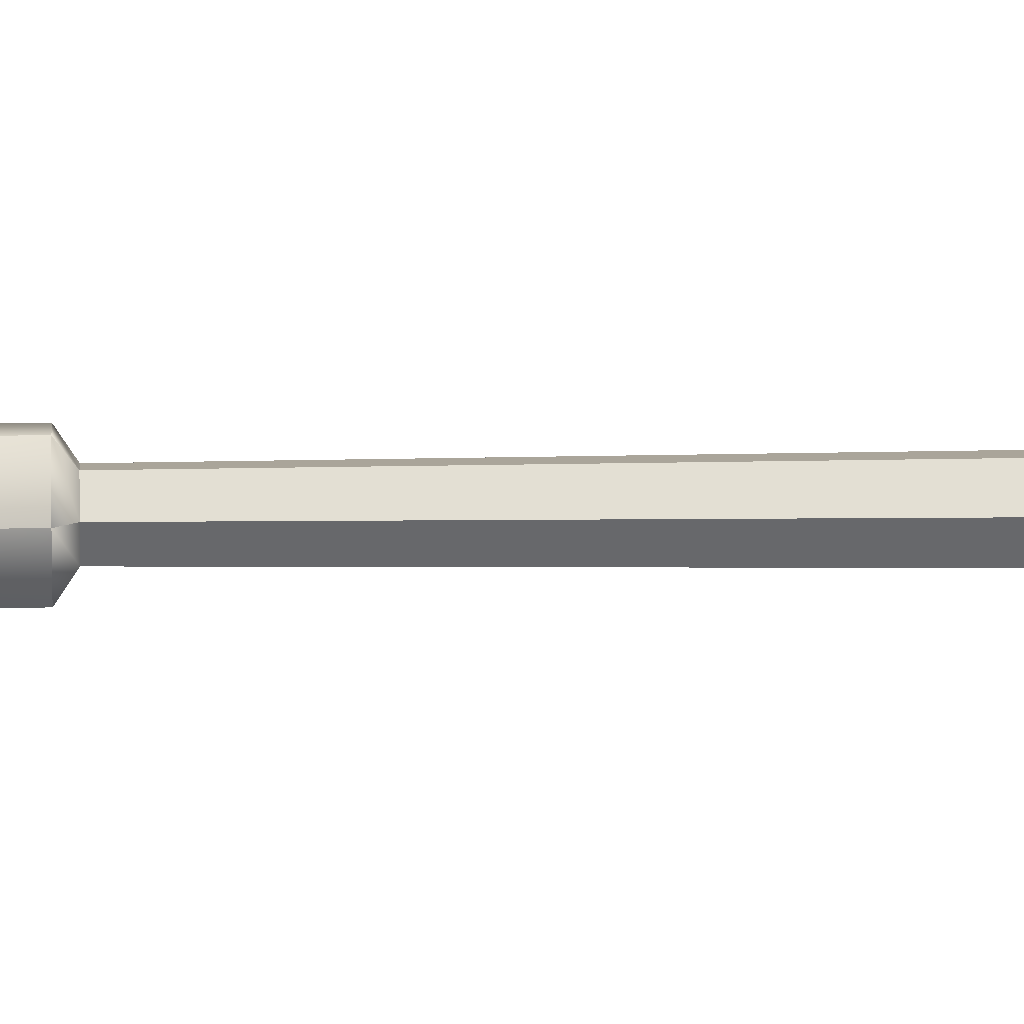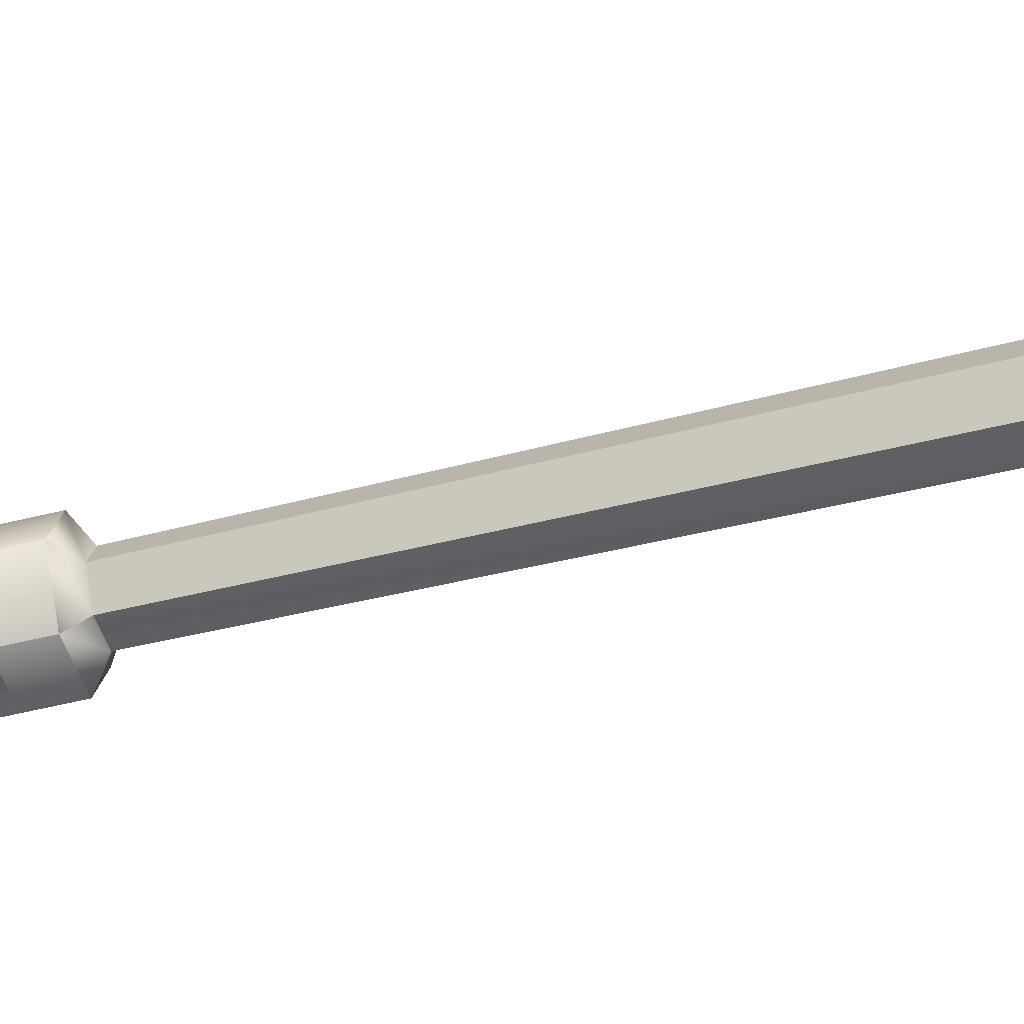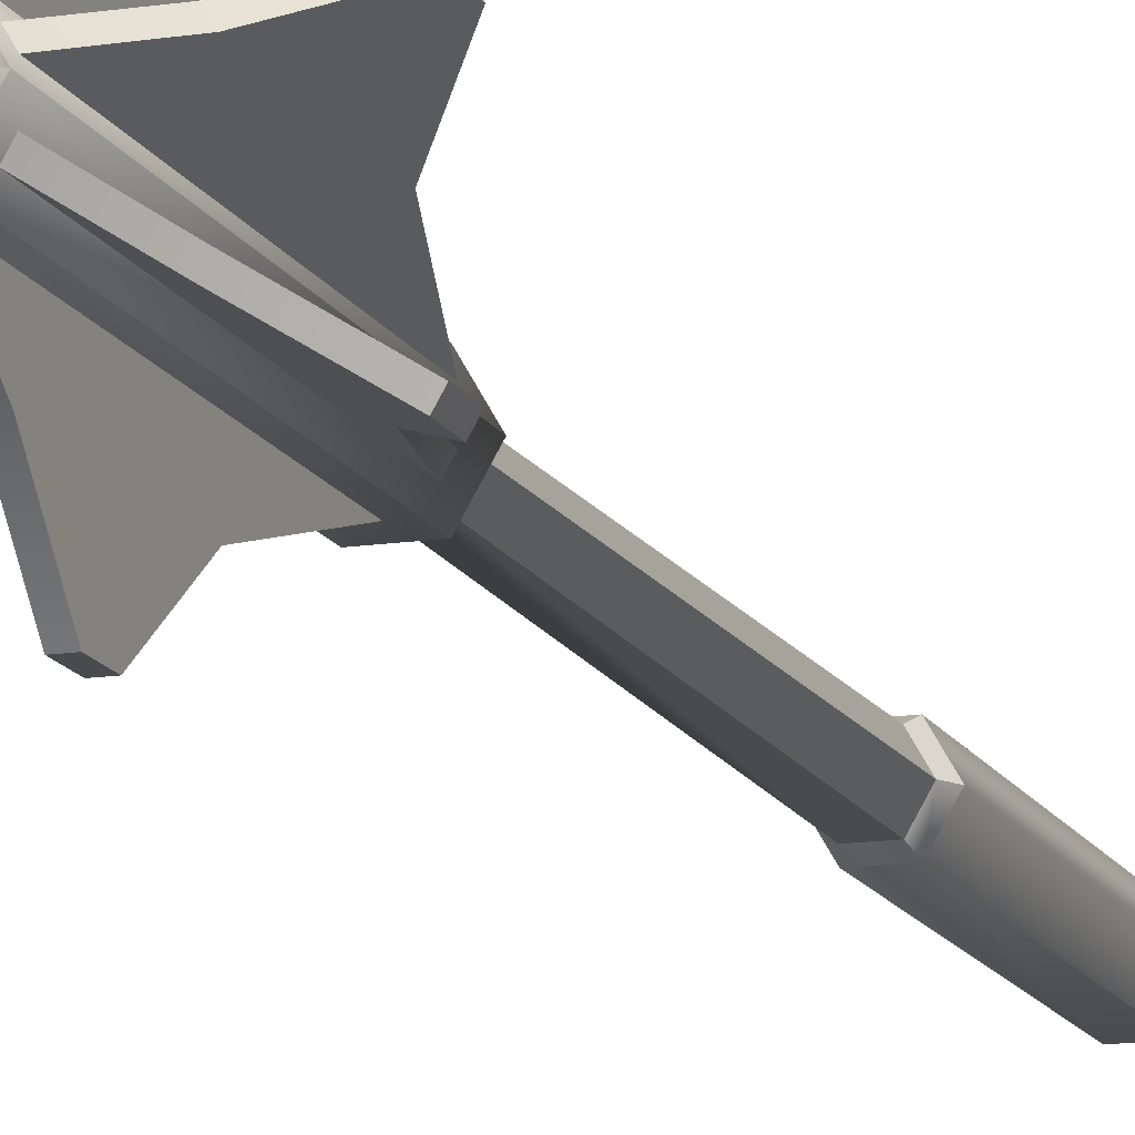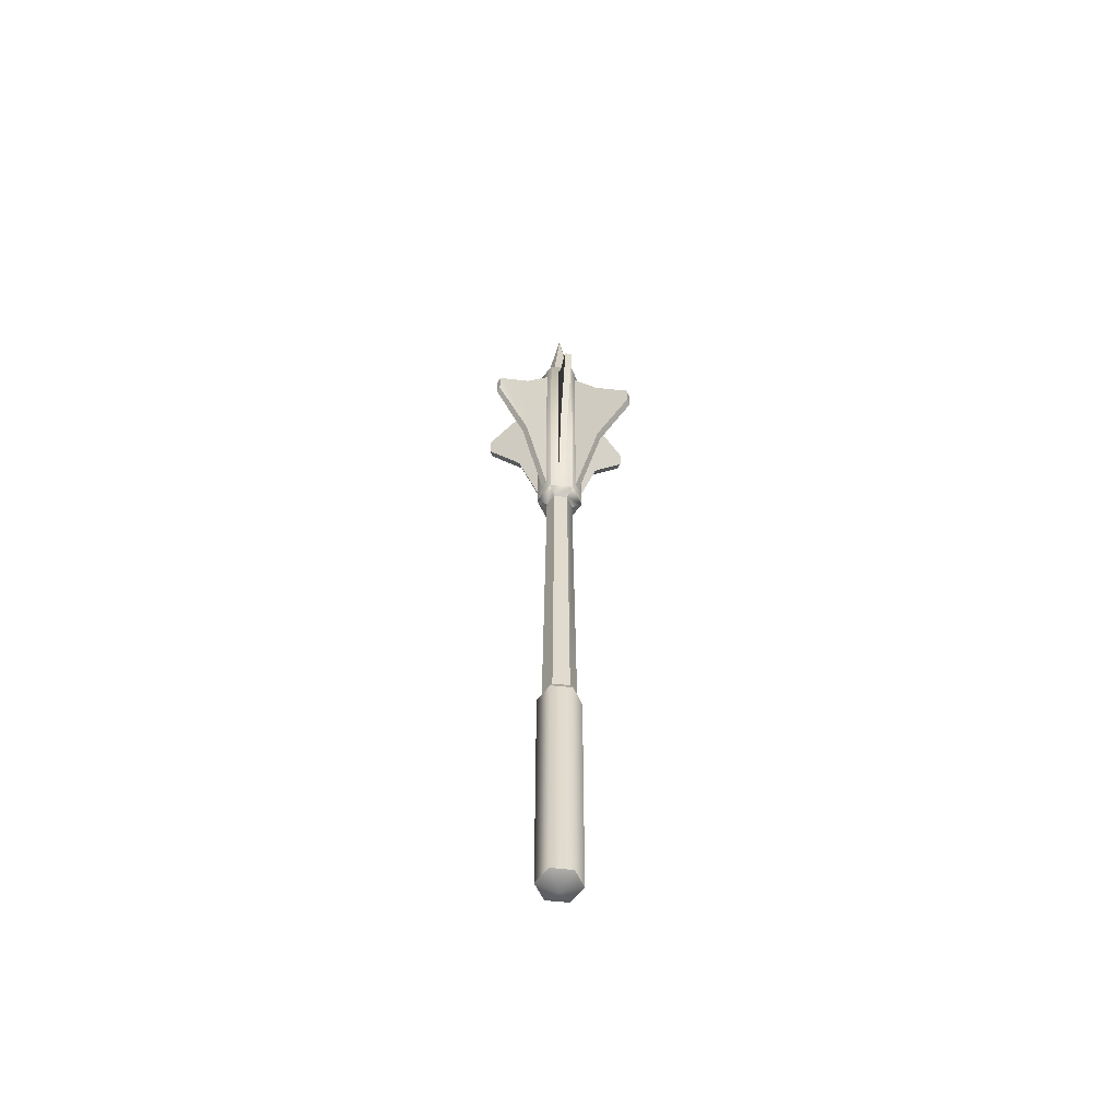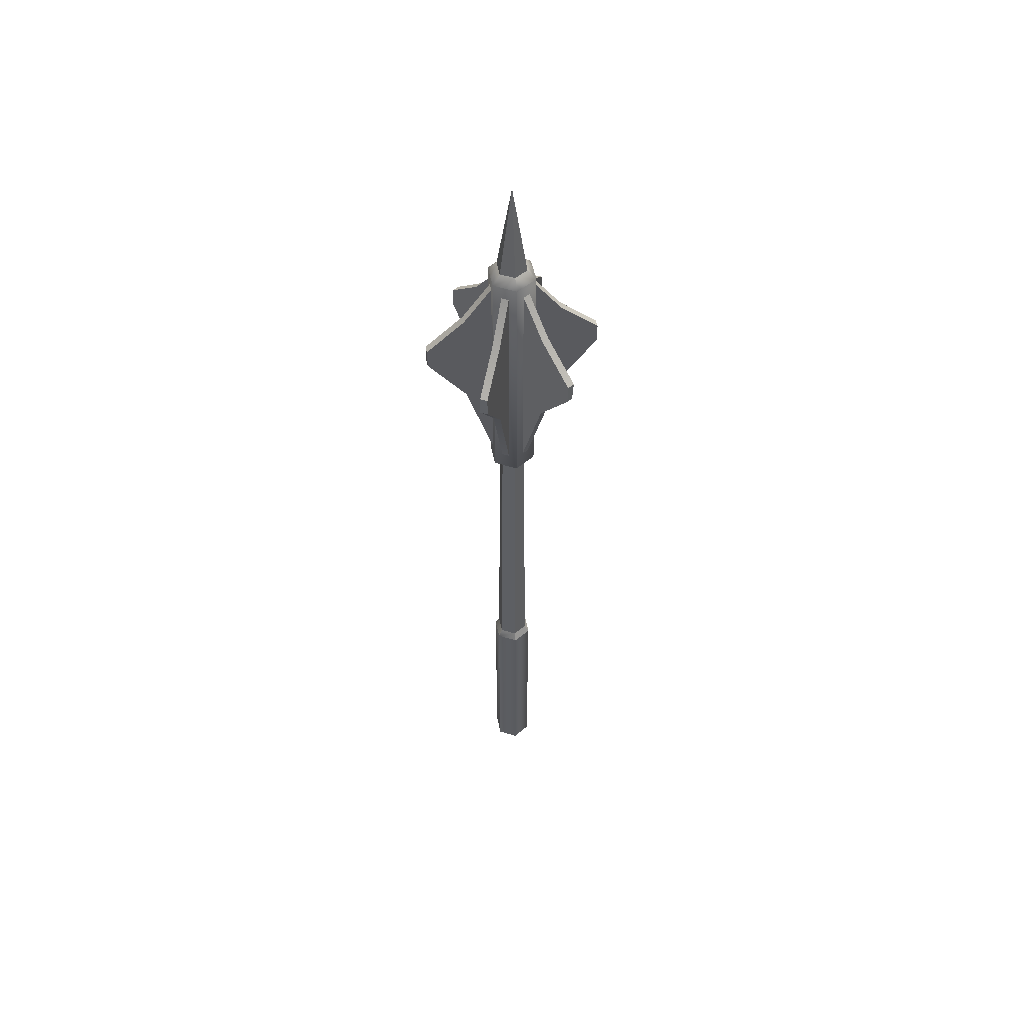
<metadata>
{"format":"obj","ext":"obj","renderer":"f3d","projection":"perspective","resolution":1024,"background":"white","views":[{"elev":7.6,"azim":87.3,"up":"+Y"},{"elev":-43.9,"azim":107.0,"up":"+Y"},{"elev":-13.9,"azim":18.6,"up":"+Y"},{"elev":-56.7,"azim":173.5,"up":"+Z"},{"elev":54.1,"azim":78.4,"up":"+Z"}]}
</metadata>
<code>
o mace2
v -0.0001 0.0001 33.55
v -0.601 0.0001 29.68
v -0.3005 -0.5203 29.68
v -2.825 1.798 25.84
v -2.97 1.548 25.05
v -2.97 1.548 25.84
v -2.825 1.798 25.05
v -0.4718 0.8172 29.32
v 0.4716 0.8172 18.68
v -0.4718 0.8172 18.68
v 0.4716 0.8172 29.32
v 0.5282 0 18.42
v 0.9434 0.0001 18.68
v 0.2641 0.4574 18.42
v 0.6009 0.0001 29.68
v 0.9434 0.0001 29.32
v 0.3004 0.5205 29.68
v 0.4716 -0.8169 18.68
v 0.4716 -0.8169 29.32
v -0.2641 -0.4574 18.42
v -0.4718 -0.8169 18.68
v 0.2641 -0.4574 18.42
v -0.4718 -0.8169 29.32
v 0.3004 -0.5203 29.68
v -0.2641 0.4574 18.42
v -0.9435 0.0001 18.68
v -0.5282 0 18.42
v -0.9435 0.0001 29.32
v -0.3005 0.5205 29.68
v -0.646 0 5.292
v -0.4156 0.7198 4.964
v -0.8312 0 4.964
v -0.323 0.5594 5.292
v -0.8145 0 -4.55
v -0.4156 -0.7198 4.964
v -0.4073 -0.7054 -4.55
v 0.4156 0.7198 4.964
v 0.323 0.5594 5.292
v 0.8312 0 4.964
v 0.646 0 5.292
v 0.4156 -0.7198 4.964
v 0.323 -0.5594 5.292
v 0.4073 -0.7054 -4.55
v -0.323 -0.5594 5.292
v -0.1444 -1.875 27.21
v 0.1442 -0.8169 28.76
v -0.1444 -0.8169 28.76
v 0.1442 -1.875 27.21
v -0.1444 -3.346 25.84
v 0.1442 -3.346 25.84
v 0 0 -4.905
v -0.4073 0.7054 -4.55
v 0.4073 0.7054 -4.55
v 0.8145 0 -4.55
v 0.1442 3.346 25.84
v -0.1444 3.346 25.05
v -0.1444 3.346 25.84
v 0.1442 3.346 25.05
v 2.97 1.548 25.84
v 2.858 1.741 25.05
v 2.825 1.798 25.84
v 2.97 1.548 25.05
v 2.825 -1.798 25.84
v 2.97 -1.548 25.05
v 2.97 -1.548 25.84
v 2.825 -1.798 25.05
v 0.1442 -3.346 25.05
v -0.1444 -3.346 25.05
v -2.97 -1.548 25.84
v -2.825 -1.798 25.05
v -2.825 -1.798 25.84
v -2.97 -1.548 25.05
v 1.696 0.8125 27.21
v 0.6354 0.5336 28.76
v 0.7797 0.2837 28.76
v 1.551 1.062 27.21
v 1.551 -1.062 27.21
v 0.7797 -0.2834 28.76
v 0.6354 -0.5334 28.76
v 1.696 -0.8123 27.21
v 0.1442 1.875 27.21
v -0.1444 0.8172 28.76
v 0.1442 0.8172 28.76
v -0.1444 1.875 27.21
v -1.696 0.8125 27.21
v -1.551 1.062 27.21
v -0.7798 0.2837 28.76
v -0.6355 0.5336 28.76
v -0.6355 -0.5334 28.76
v -1.551 -1.062 23
v -0.6355 -0.5334 19.4
v -1.551 -1.062 27.21
v -0.1444 -0.8169 19.4
v -0.1444 -1.875 23
v -1.696 -0.8123 27.21
v -0.7798 -0.2834 28.76
v 0.1442 -1.875 23
v 0.1442 -0.8169 19.4
v -0.1444 1.875 23
v 0.1442 1.875 23
v 0.1442 0.8172 19.4
v -0.1444 0.8172 19.4
v -1.696 0.8125 23
v -1.551 1.062 23
v -0.6355 0.5336 19.4
v -0.7798 0.2837 19.4
v 1.696 -0.8123 23
v 1.551 -1.062 23
v 0.6354 -0.5334 19.4
v 0.7797 -0.2834 19.4
v -1.696 -0.8123 23
v -0.7798 -0.2834 19.4
v 1.558 1.052 23
v 1.696 0.8125 23
v 0.7797 0.2837 19.4
v 0.6354 0.5336 19.4
v -0.0001 0.0001 33.55
v -0.601 0.0001 29.68
v -0.3005 -0.5203 29.68
v -2.825 1.798 25.84
v -2.97 1.548 25.05
v -2.97 1.548 25.84
v -0.4718 0.8172 29.32
v 0.4716 0.8172 18.68
v -0.4718 0.8172 18.68
v 0.4716 0.8172 29.32
v 0.6009 0.0001 29.68
v 0.9434 0.0001 29.32
v -0.2641 -0.4574 18.42
v 0.4716 -0.8169 18.68
v -0.4718 -0.8169 18.68
v -0.2641 0.4574 18.42
v -0.5282 0 18.42
v -0.9435 0.0001 18.68
v -0.646 0 5.292
v -0.4156 0.7198 4.964
v -0.8312 0 4.964
v -0.8145 0 -4.55
v -0.4073 -0.7054 -4.55
v -0.4156 -0.7198 4.964
v 0.4156 0.7198 4.964
v -0.323 0.5594 5.292
v 0.323 0.5594 5.292
v 0.4156 -0.7198 4.964
v 0.646 0 5.292
v 0.323 -0.5594 5.292
v -0.1444 -1.875 27.21
v 0.1442 -0.8169 28.76
v -0.1444 -0.8169 28.76
v -0.1444 -3.346 25.84
v 0.1442 -3.346 25.84
v 0.1442 -1.875 27.21
v 0.2641 -0.4574 18.42
v 0.5282 0 18.42
v 0.9434 0.0001 18.68
v 0 0 -4.905
v -0.4073 0.7054 -4.55
v 0.4073 0.7054 -4.55
v 0.1442 3.346 25.84
v -0.1444 3.346 25.05
v -0.1444 3.346 25.84
v 2.97 1.548 25.84
v 2.858 1.741 25.05
v 2.825 1.798 25.84
v 2.825 -1.798 25.84
v 2.97 -1.548 25.05
v 2.97 -1.548 25.84
v -2.97 -1.548 25.84
v -2.825 -1.798 25.05
v -2.825 -1.798 25.84
v 1.696 0.8125 27.21
v 0.6354 0.5336 28.76
v 0.7797 0.2837 28.76
v 1.551 -1.062 27.21
v 0.7797 -0.2834 28.76
v 0.6354 -0.5334 28.76
v 0.1442 1.875 27.21
v -0.1444 0.8172 28.76
v 0.1442 0.8172 28.76
v -1.551 1.062 27.21
v -0.7798 0.2837 28.76
v -0.6355 0.5336 28.76
v -0.6355 -0.5334 28.76
v -1.551 -1.062 23
v -0.6355 -0.5334 19.4
v -0.1444 -3.346 25.05
v 0.1442 -1.875 23
v 0.1442 -3.346 25.05
v 0.8312 0 4.964
v 0.4073 -0.7054 -4.55
v 0.8145 0 -4.55
v 0.1442 3.346 25.05
v 0.1442 1.875 23
v -0.1444 1.875 23
v -2.825 1.798 25.05
v -1.551 1.062 23
v -1.696 0.8125 23
v 2.825 -1.798 25.05
v 1.551 -1.062 23
v 1.696 -0.8123 23
v 2.97 1.548 25.05
v 1.696 0.8125 23
v 1.558 1.052 23
v -0.7798 -0.2834 19.4
v -1.696 -0.8123 27.21
v -0.7798 -0.2834 28.76
f 1 2 3
f 4 5 6
f 4 7 5
f 8 9 10
f 8 11 9
f 12 9 13
f 12 14 9
f 11 15 16
f 11 17 15
f 16 18 13
f 16 19 18
f 20 18 21
f 20 22 18
f 19 3 23
f 19 24 3
f 25 26 10
f 25 27 26
f 23 26 21
f 23 28 26
f 28 29 8
f 28 2 29
f 30 31 32
f 30 33 31
f 34 35 32
f 34 36 35
f 37 33 38
f 37 31 33
f 39 38 40
f 39 37 38
f 41 40 42
f 41 39 40
f 36 41 35
f 36 43 41
f 35 42 44
f 35 41 42
f 44 32 35
f 44 30 32
f 45 46 47
f 45 48 46
f 49 48 45
f 49 50 48
f 1 29 2
f 14 10 9
f 14 25 10
f 28 10 26
f 28 8 10
f 28 3 2
f 28 23 3
f 11 13 9
f 11 16 13
f 11 29 17
f 11 8 29
f 22 13 18
f 22 12 13
f 19 21 18
f 19 23 21
f 19 15 24
f 19 16 15
f 27 21 26
f 27 20 21
f 42 12 22
f 42 40 12
f 51 52 53
f 51 34 52
f 51 36 34
f 43 36 51
f 43 51 54
f 53 54 51
f 20 30 44
f 20 27 30
f 55 56 57
f 55 58 56
f 59 60 61
f 59 62 60
f 63 64 65
f 63 66 64
f 49 67 50
f 49 68 67
f 69 70 71
f 69 72 70
f 73 74 75
f 73 76 74
f 59 76 73
f 59 61 76
f 1 17 29
f 77 78 79
f 77 80 78
f 63 80 77
f 63 65 80
f 1 15 17
f 81 82 83
f 81 84 82
f 55 84 81
f 55 57 84
f 1 24 15
f 4 85 86
f 4 6 85
f 86 87 88
f 86 85 87
f 89 90 91
f 89 92 90
f 71 90 92
f 71 70 90
f 1 3 24
f 93 45 47
f 93 94 45
f 68 45 94
f 68 49 45
f 95 89 96
f 95 92 89
f 69 92 95
f 69 71 92
f 68 97 67
f 68 94 97
f 93 97 94
f 93 98 97
f 46 97 98
f 46 48 97
f 50 97 48
f 50 67 97
f 32 52 34
f 31 52 32
f 31 37 52
f 52 37 53
f 37 54 53
f 37 39 54
f 39 43 54
f 39 41 43
f 58 99 56
f 58 100 99
f 101 99 100
f 101 102 99
f 33 27 25
f 33 30 27
f 40 14 12
f 40 38 14
f 44 22 20
f 44 42 22
f 7 103 5
f 7 104 103
f 105 103 104
f 105 106 103
f 66 107 64
f 66 108 107
f 109 107 108
f 109 110 107
f 72 90 70
f 72 111 90
f 112 90 111
f 112 91 90
f 62 113 60
f 62 114 113
f 115 113 114
f 115 116 113
f 33 14 38
f 33 25 14
f 115 73 75
f 115 114 73
f 62 73 114
f 62 59 73
f 112 95 96
f 112 111 95
f 72 95 111
f 72 69 95
f 74 113 116
f 74 76 113
f 61 113 76
f 61 60 113
f 87 103 106
f 87 85 103
f 6 103 85
f 6 5 103
f 109 77 79
f 109 108 77
f 66 77 108
f 66 63 77
f 105 86 88
f 105 104 86
f 7 86 104
f 7 4 86
f 78 107 110
f 78 80 107
f 65 107 80
f 65 64 107
f 82 99 102
f 82 84 99
f 57 99 84
f 57 56 99
f 101 81 83
f 101 100 81
f 100 55 81
f 100 58 55
f 117 118 119
f 120 121 122
f 120 7 121
f 123 124 125
f 123 11 124
f 12 124 13
f 12 14 124
f 126 127 128
f 126 17 127
f 128 18 13
f 128 19 18
f 129 130 131
f 129 22 130
f 19 119 23
f 19 24 119
f 25 26 125
f 132 133 134
f 23 134 131
f 23 28 134
f 28 29 123
f 28 118 29
f 135 136 137
f 135 33 136
f 34 35 137
f 138 139 140
f 141 142 143
f 141 136 142
f 39 143 40
f 39 141 143
f 144 145 146
f 144 39 145
f 139 144 140
f 139 43 144
f 140 146 44
f 140 144 146
f 44 137 140
f 44 135 137
f 147 148 149
f 147 48 148
f 49 48 147
f 150 151 152
f 117 29 118
f 14 125 124
f 14 132 125
f 28 125 134
f 28 123 125
f 28 119 118
f 28 23 119
f 126 13 124
f 126 128 13
f 126 29 17
f 126 123 29
f 22 13 130
f 153 154 155
f 19 131 130
f 19 23 131
f 19 127 24
f 19 128 127
f 133 131 134
f 133 129 131
f 146 154 153
f 146 145 154
f 156 157 158
f 156 138 157
f 156 139 138
f 43 139 156
f 43 156 54
f 158 54 156
f 129 135 44
f 129 133 135
f 159 160 161
f 159 58 160
f 162 163 164
f 162 62 163
f 165 166 167
f 165 66 166
f 150 67 151
f 150 68 67
f 168 169 170
f 168 72 169
f 171 172 173
f 171 76 172
f 162 76 171
f 162 164 76
f 117 17 29
f 174 175 176
f 174 80 175
f 165 80 174
f 165 167 80
f 117 127 17
f 177 178 179
f 177 84 178
f 159 84 177
f 159 161 84
f 117 24 127
f 120 85 86
f 120 122 85
f 180 181 182
f 180 85 181
f 183 184 185
f 183 92 184
f 170 184 92
f 170 169 184
f 117 119 24
f 93 147 149
f 93 94 147
f 68 147 94
f 68 150 147
f 95 183 96
f 95 92 183
f 168 92 95
f 168 170 92
f 186 187 188
f 186 94 187
f 93 187 94
f 93 98 187
f 148 187 98
f 148 152 187
f 151 187 152
f 151 188 187
f 137 157 138
f 136 157 137
f 136 141 157
f 157 141 158
f 141 54 158
f 141 39 54
f 189 190 191
f 189 144 190
f 58 99 160
f 192 193 194
f 101 194 193
f 101 102 194
f 142 133 132
f 142 135 133
f 145 14 154
f 145 143 14
f 44 153 129
f 44 146 153
f 7 103 121
f 195 196 197
f 105 197 196
f 105 106 197
f 66 107 166
f 198 199 200
f 109 200 199
f 109 110 200
f 72 184 169
f 72 111 184
f 112 184 111
f 112 185 184
f 62 113 163
f 201 202 203
f 115 203 202
f 115 116 203
f 142 14 143
f 142 132 14
f 115 171 173
f 115 202 171
f 201 171 202
f 201 162 171
f 204 205 206
f 204 111 205
f 72 205 111
f 72 168 205
f 172 203 116
f 172 76 203
f 164 203 76
f 164 163 203
f 181 197 106
f 181 85 197
f 122 197 85
f 122 121 197
f 109 174 176
f 109 199 174
f 198 174 199
f 198 165 174
f 105 180 182
f 105 196 180
f 195 180 196
f 195 120 180
f 175 200 110
f 175 80 200
f 167 200 80
f 167 166 200
f 178 194 102
f 178 84 194
f 161 194 84
f 161 160 194
f 101 177 179
f 101 193 177
f 193 159 177
f 193 192 159

</code>
